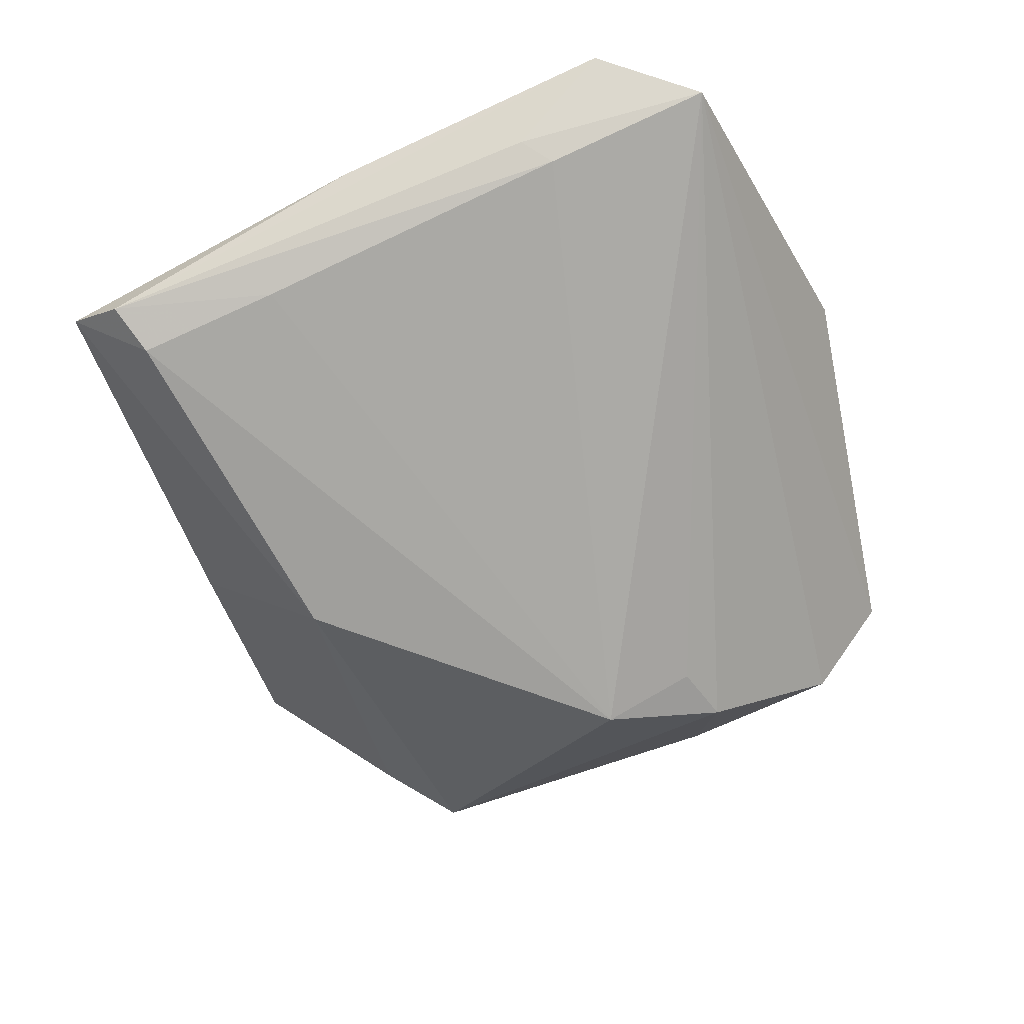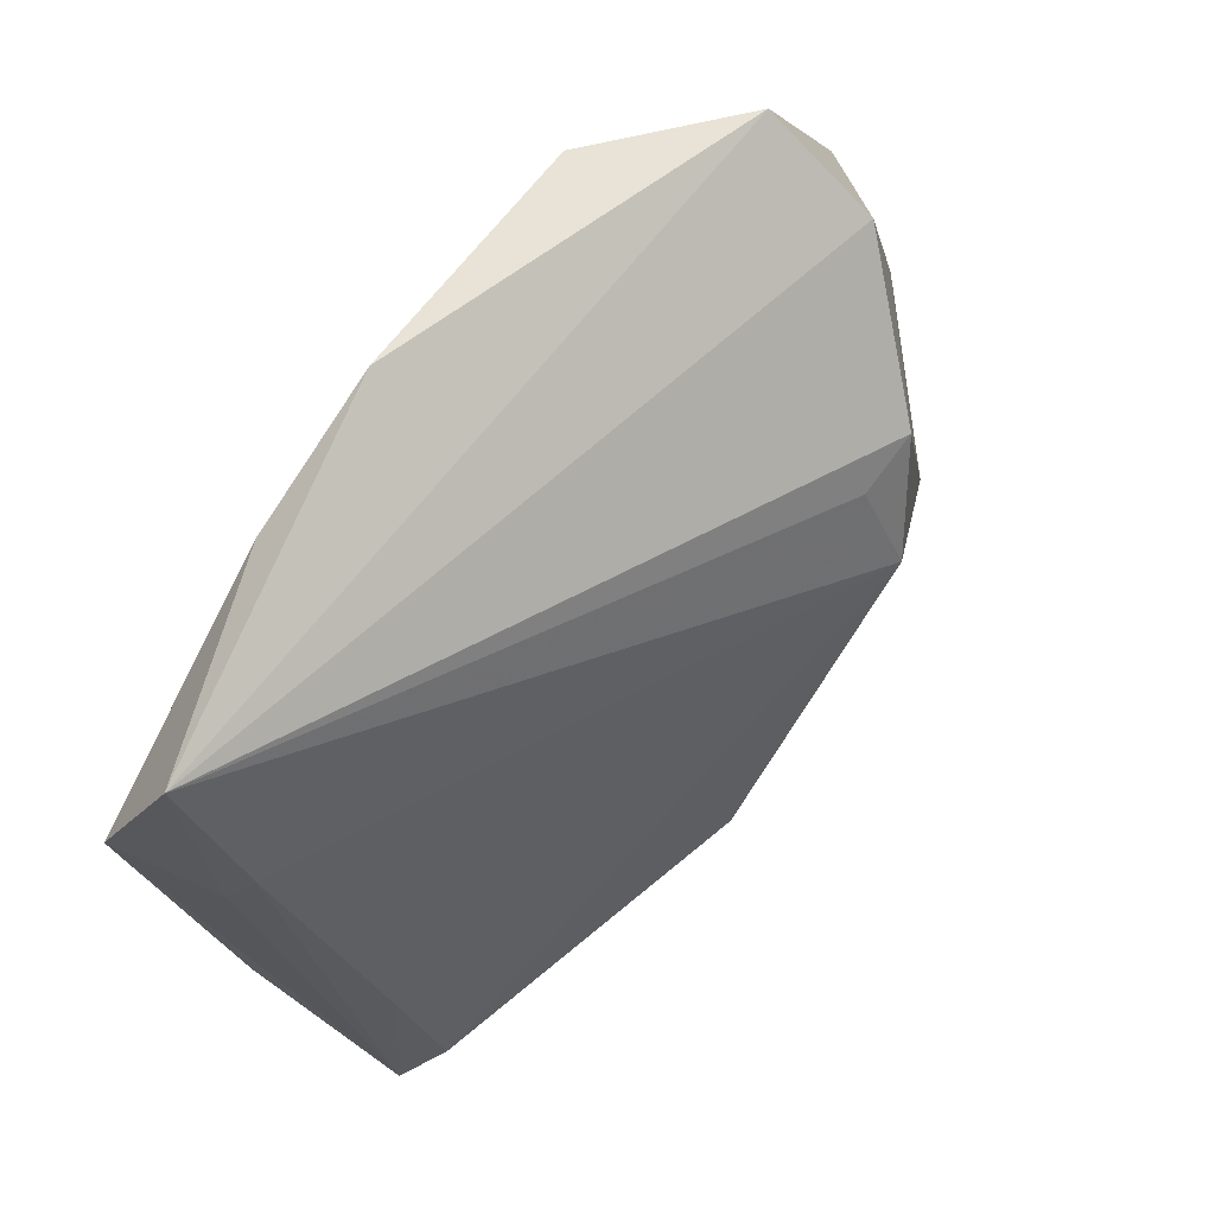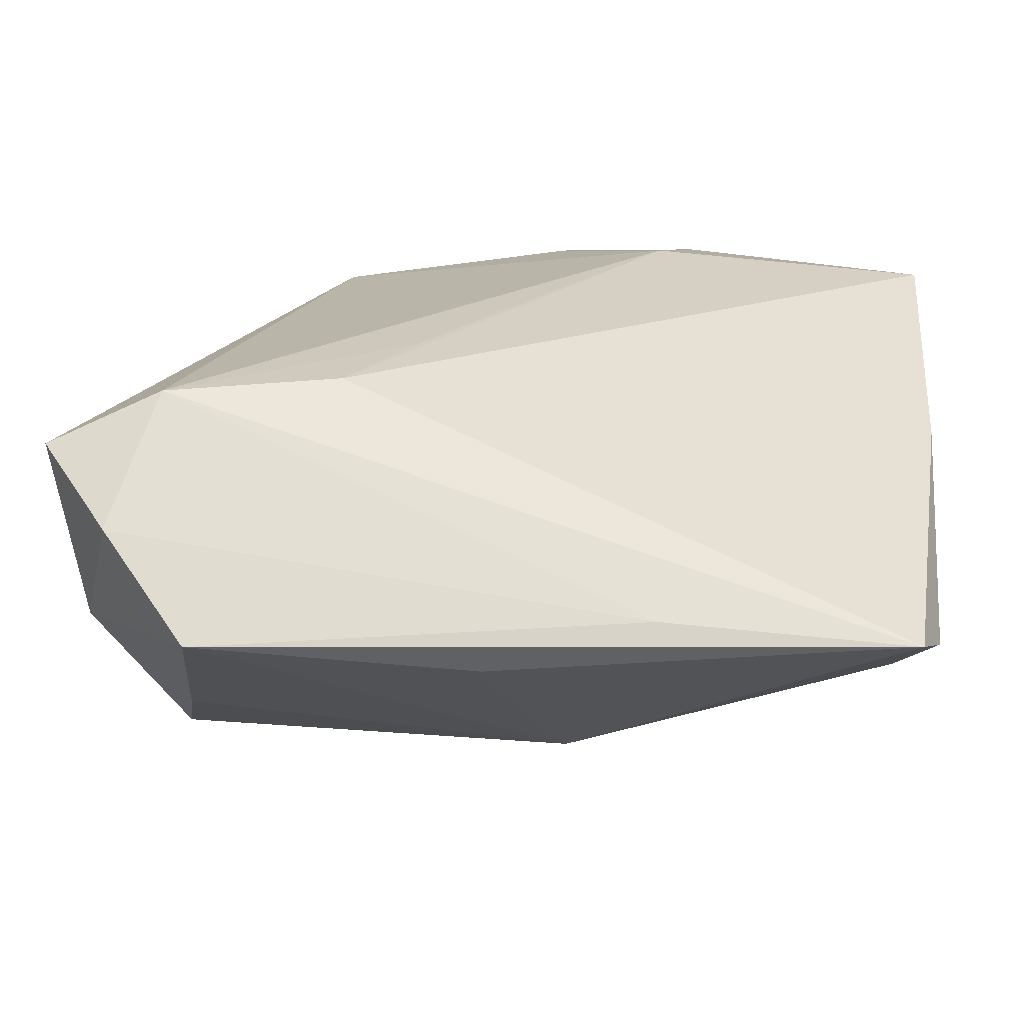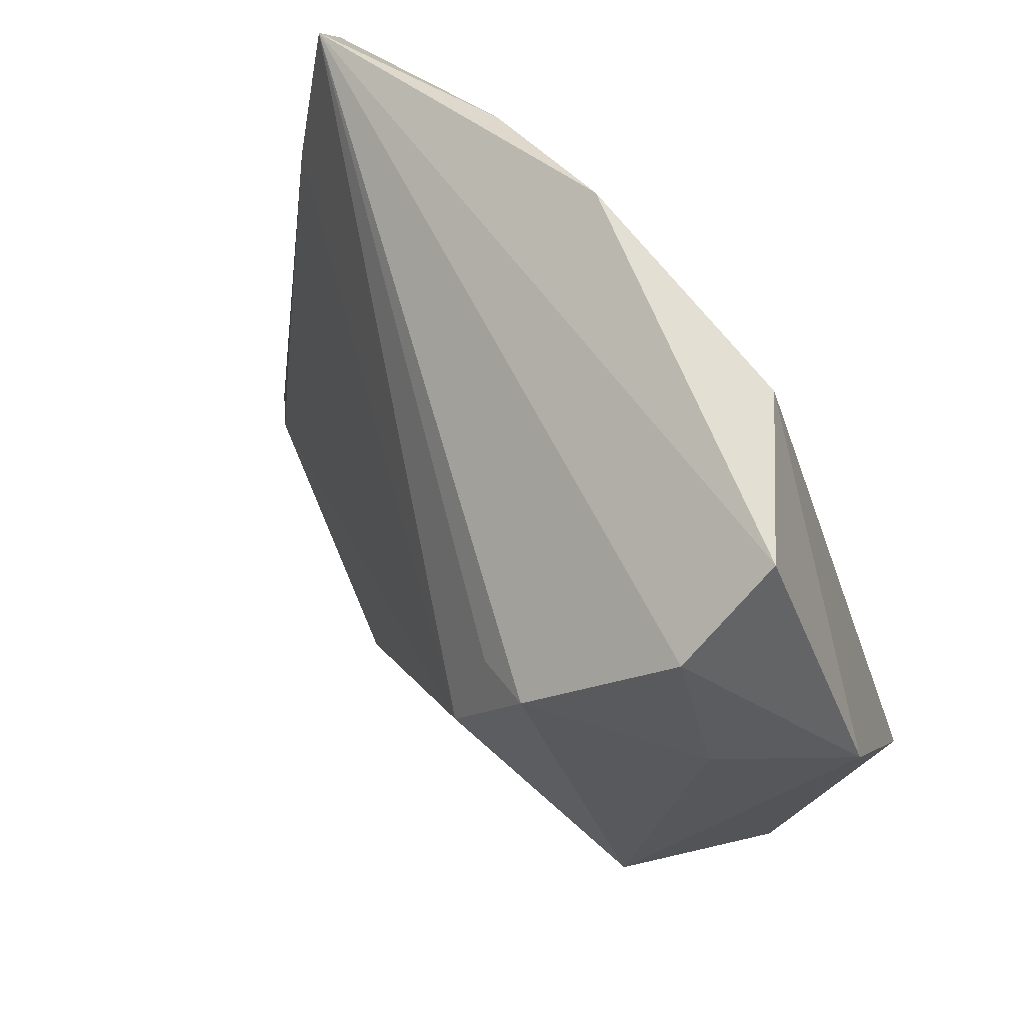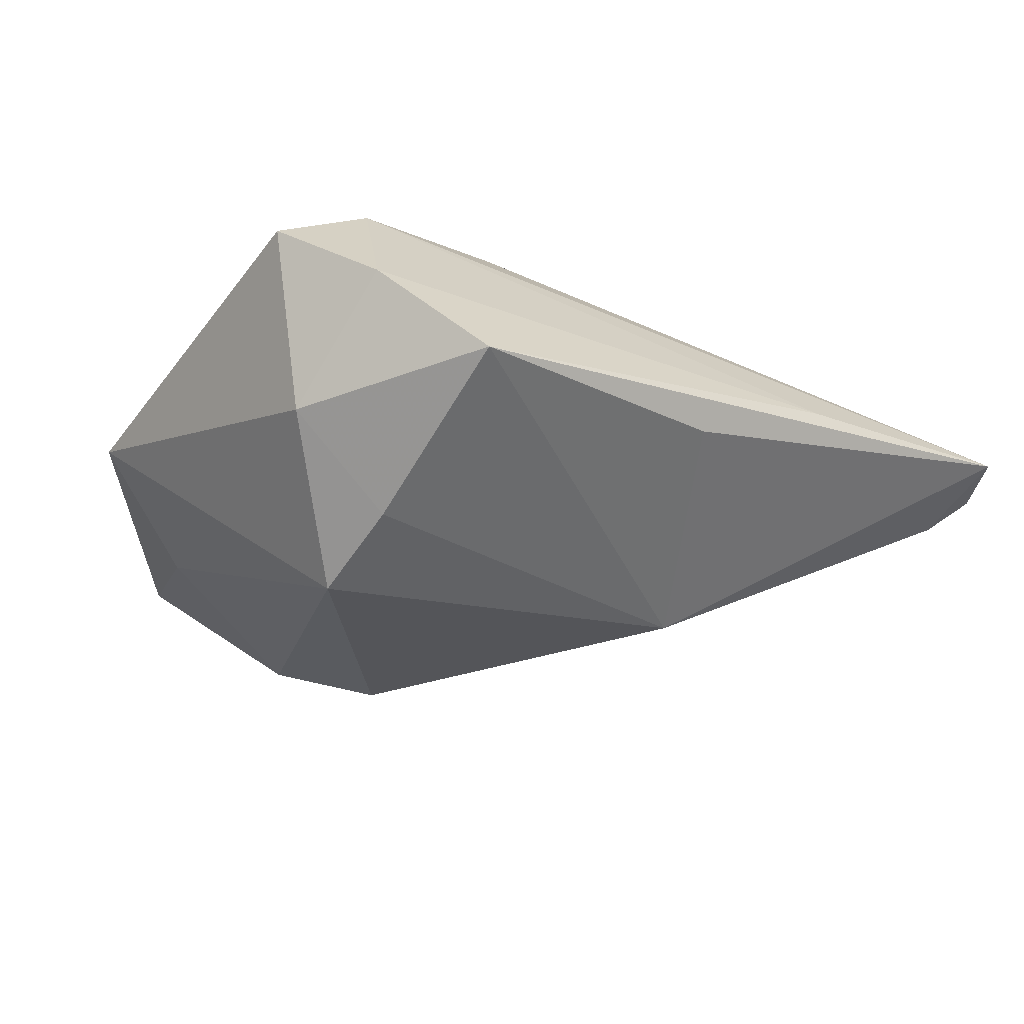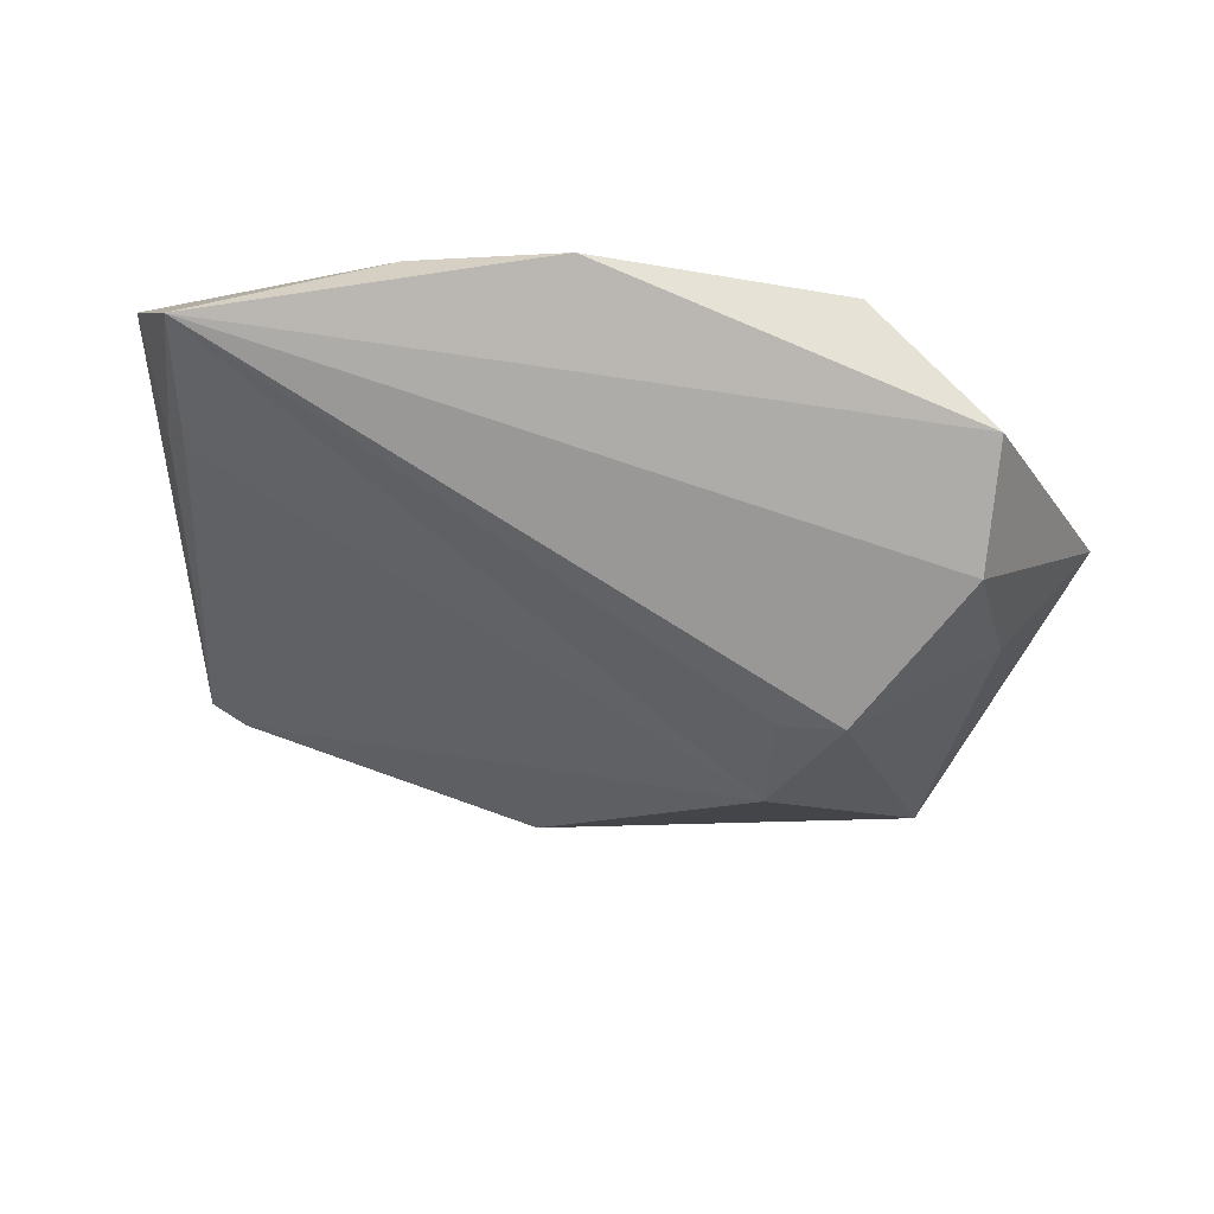
<metadata>
{"format":"obj","ext":"obj","renderer":"f3d","projection":"perspective","resolution":1024,"background":"white","views":[{"elev":-45.1,"azim":104.1,"up":"+Z"},{"elev":66.5,"azim":120.4,"up":"+Y"},{"elev":-67.6,"azim":0.9,"up":"+Y"},{"elev":69.2,"azim":-134.9,"up":"+Y"},{"elev":-14.4,"azim":-34.7,"up":"+Z"},{"elev":-20.6,"azim":174.5,"up":"+Z"}]}
</metadata>
<code>
v -0.03069 0.03881 -0.01434
v -0.04945 0.01588 -0.001335
v -0.01135 0.02177 -0.02546
v -0.005657 -0.008663 0.02165
v -0.01403 -0.02094 0.02158
v 0.05032 -0.01915 -0.004291
v 0.03079 0.04143 0.01851
v -0.03506 -0.01787 -0.02404
v 0.05631 0.01524 0.008817
v 0.05688 -0.008068 0.008899
v 0.02561 0.03014 0.02165
v -0.04794 -0.0266 0.01619
v 0.02109 -0.04461 0.001
v 0.001721 -0.04485 -0.00464
v -0.01151 0.01086 -0.03083
v -0.01848 0.0246 -0.0267
v -0.04025 -0.03693 0.009714
v -0.03087 -0.04627 -0.0004416
v -0.03329 -0.02756 -0.01656
v 0.05972 0.02587 0.01896
v -0.03145 0.04746 -0.0014
v -0.01744 0.04692 0.01358
v 0.05338 -0.03911 -0.004877
v -0.04467 -0.02639 -0.005311
v 0.01298 0.04862 0.01657
v 0.04869 -0.03614 -0.008653
v -0.03747 0.01886 -0.01481
v 0.05027 -0.04627 -0.001712
v 0.0114 -0.02448 -0.02469
v 0.0555 0.03866 0.0126
v -0.03447 -0.02453 0.02165
v 0.0542 0.01879 0.006261
f 25 30 21
f 10 5 28
f 31 28 5
f 20 5 10
f 2 21 1
f 1 21 30
f 10 28 23
f 23 20 10
f 2 8 24
f 17 24 18
f 22 21 2
f 25 21 22
f 17 31 12
f 2 24 12
f 12 24 17
f 12 22 2
f 31 22 12
f 7 30 25
f 7 20 30
f 27 8 2
f 2 1 27
f 15 8 16
f 16 1 30
f 8 27 16
f 16 27 1
f 30 20 9
f 20 23 9
f 29 8 15
f 17 18 13
f 13 18 28
f 13 31 17
f 28 31 13
f 11 7 25
f 25 22 11
f 11 22 31
f 5 20 11
f 20 7 11
f 3 30 15
f 15 16 3
f 3 16 30
f 15 30 32
f 32 6 15
f 30 9 32
f 32 9 23
f 23 6 32
f 28 18 14
f 14 29 28
f 18 29 14
f 8 29 19
f 19 29 18
f 19 24 8
f 19 18 24
f 26 6 23
f 26 23 28
f 28 29 26
f 15 6 26
f 26 29 15
f 4 31 5
f 5 11 4
f 4 11 31

</code>
